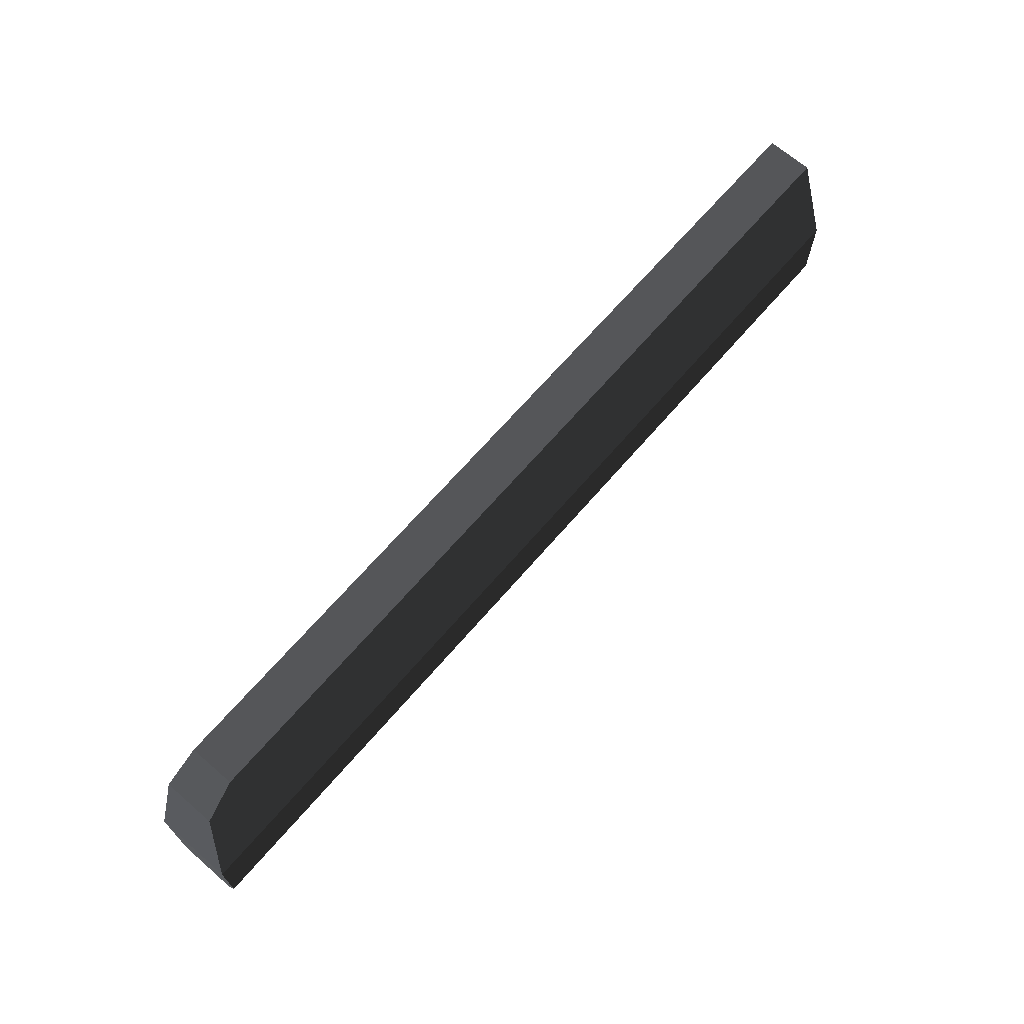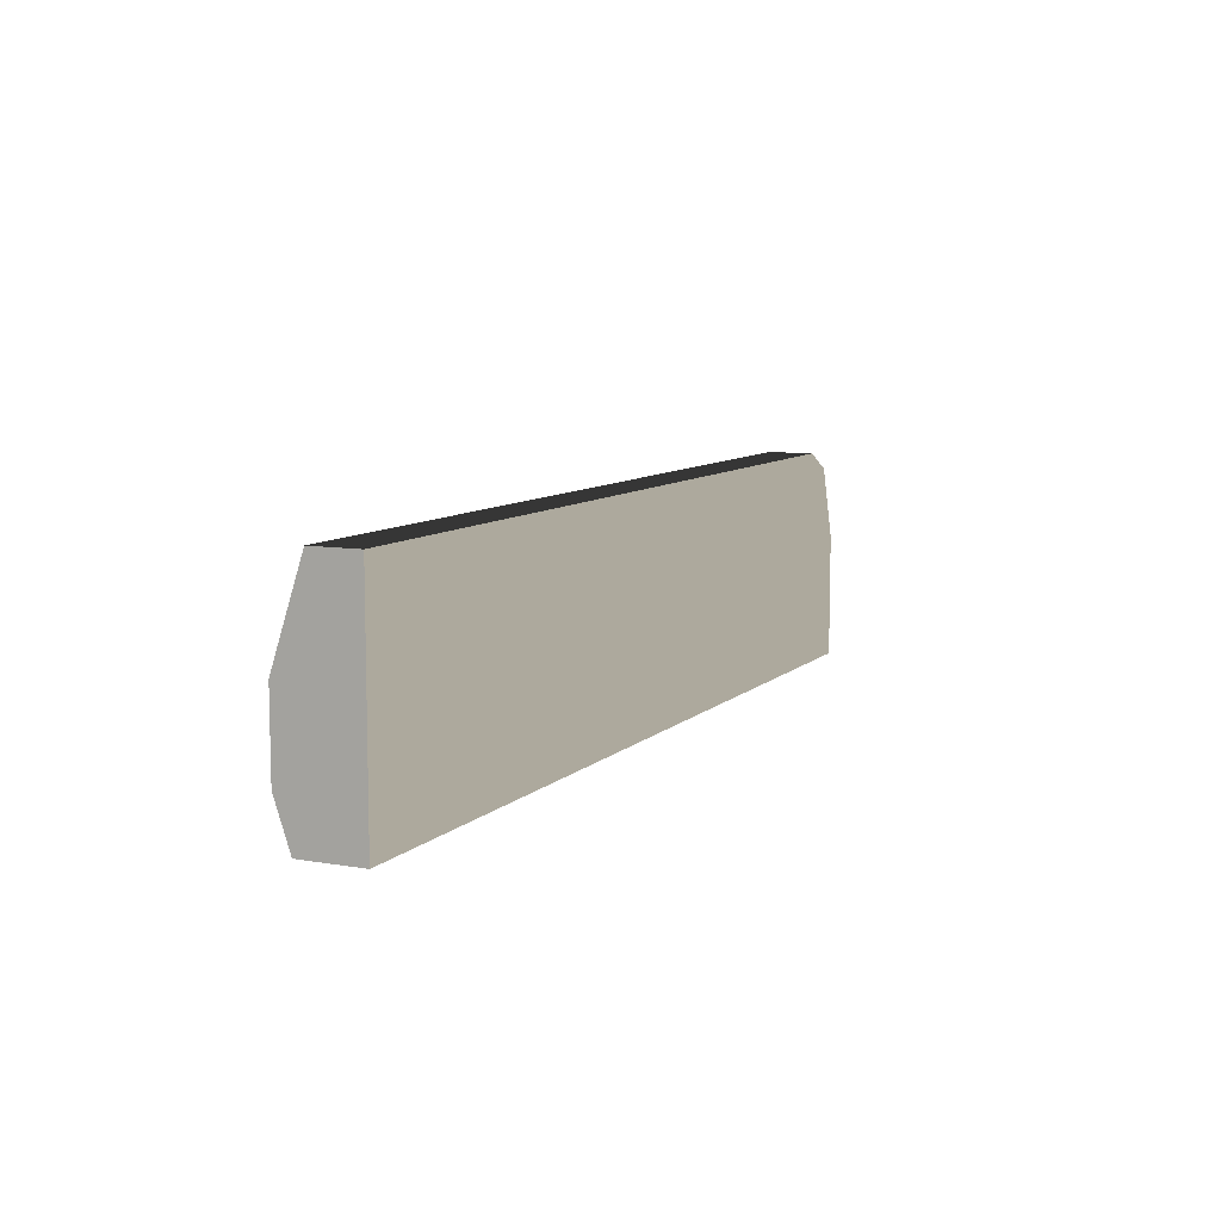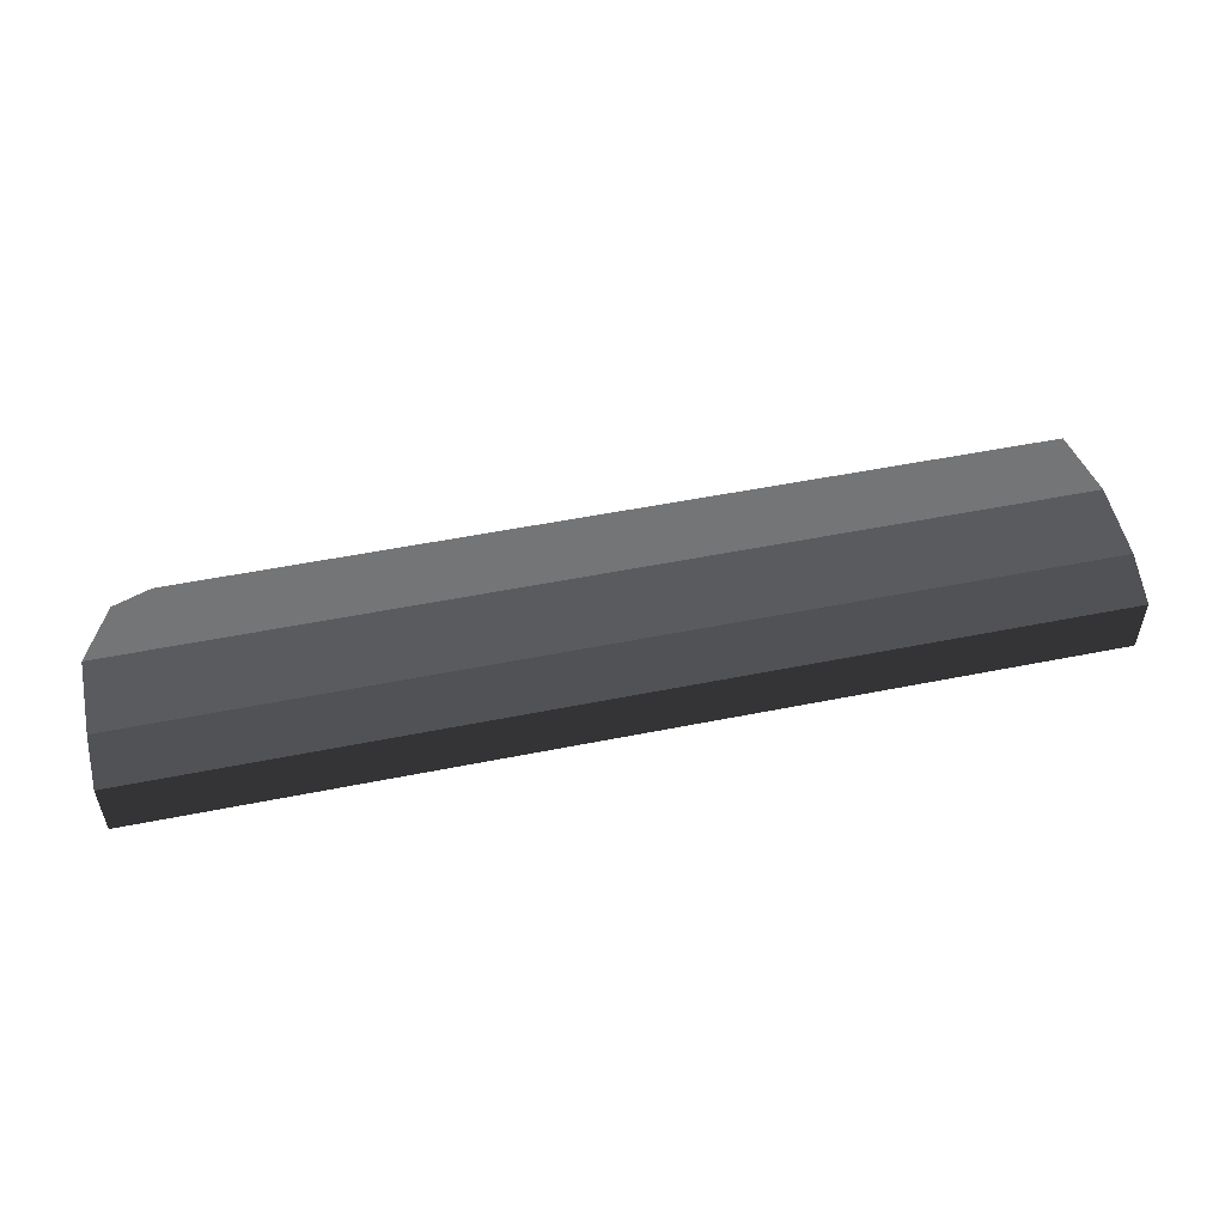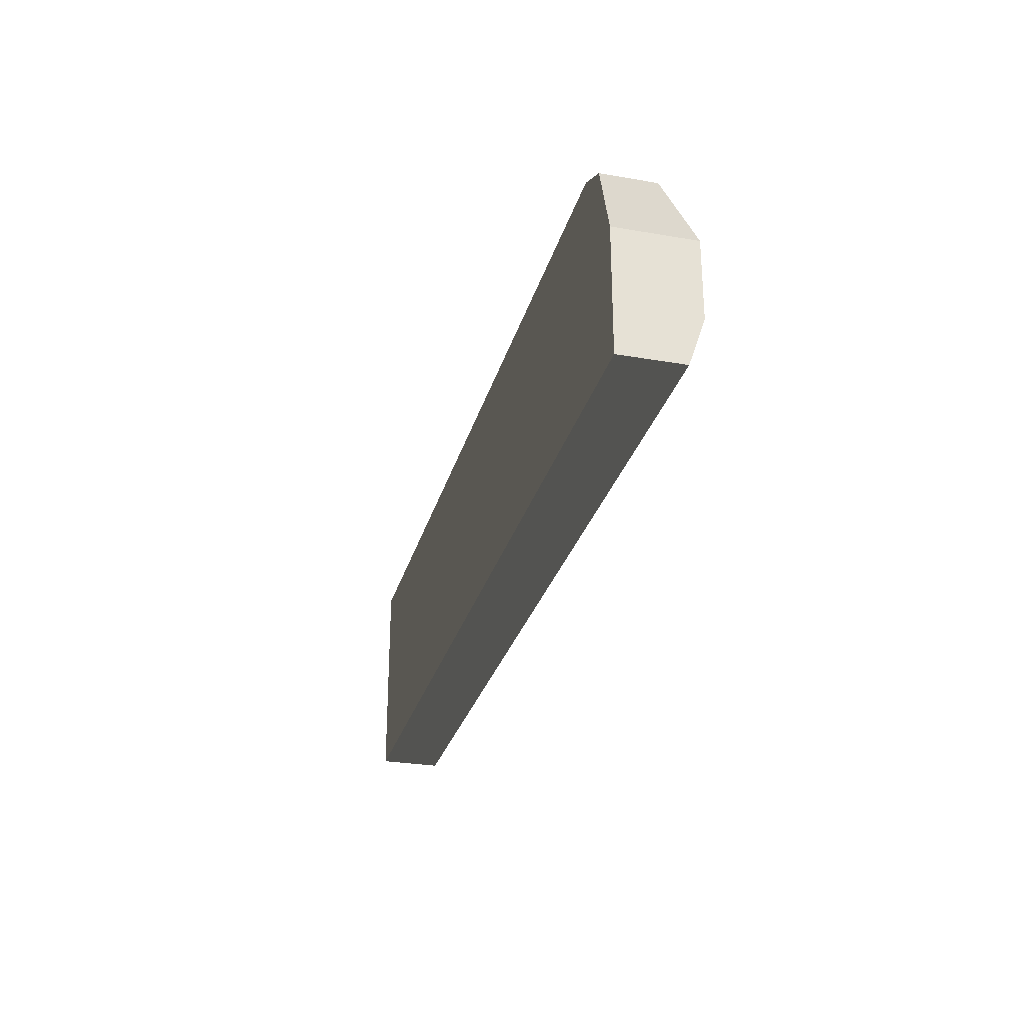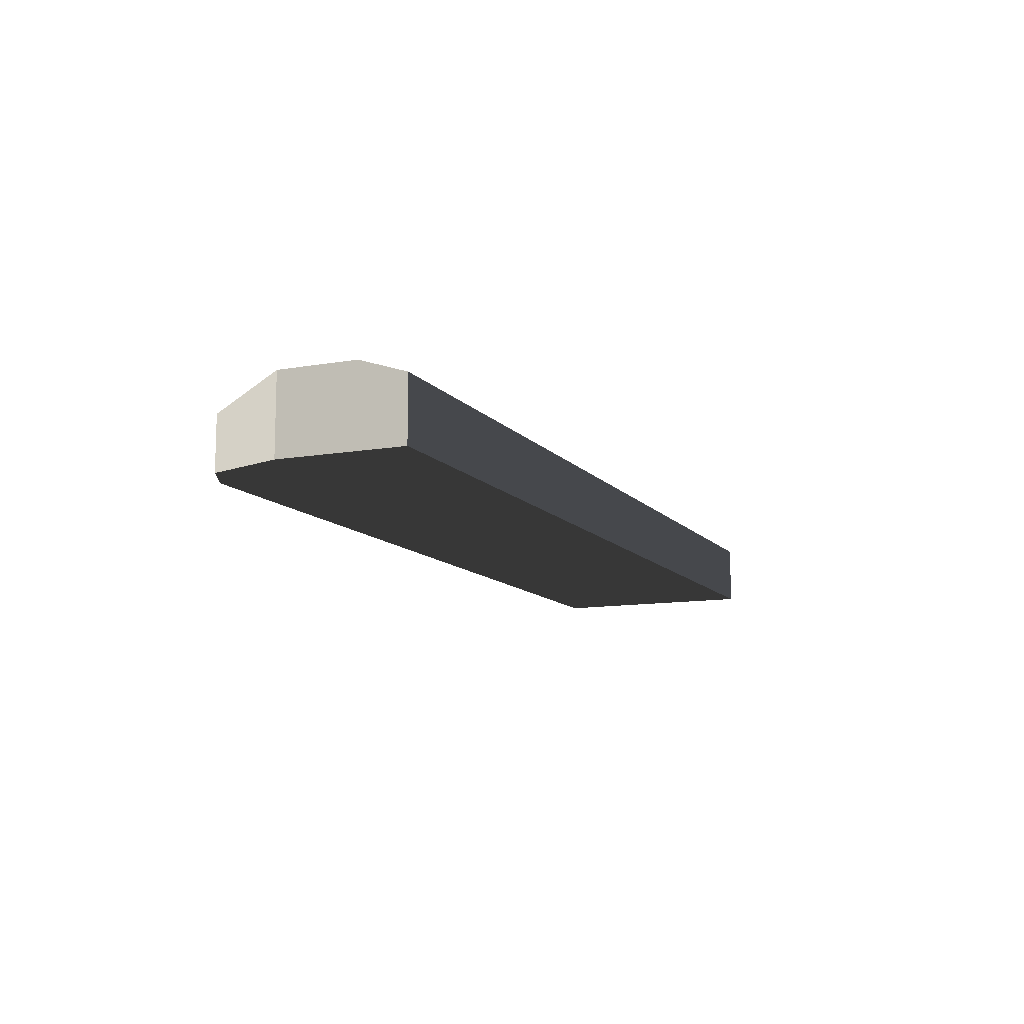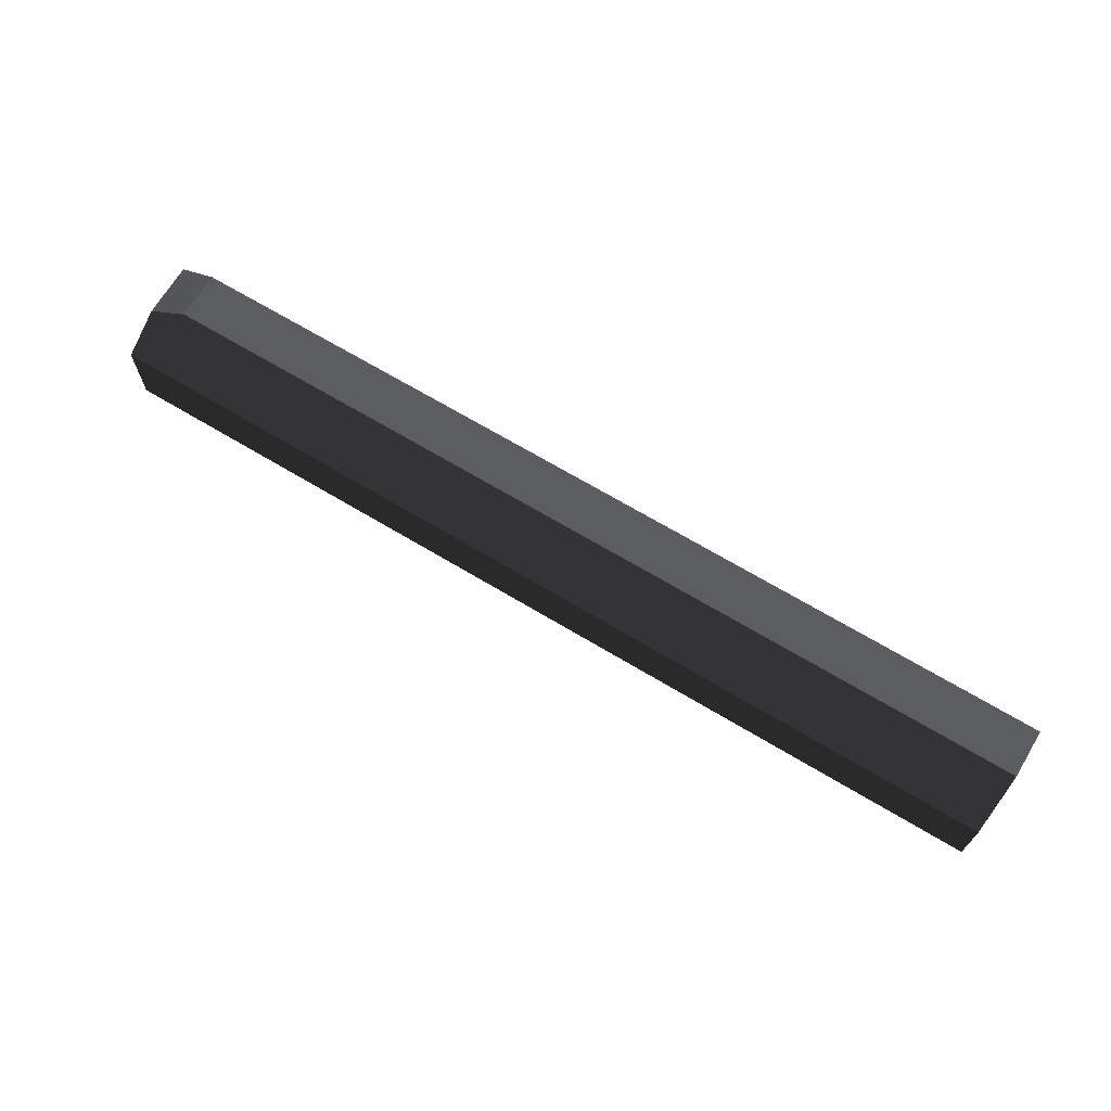
<metadata>
{"format":"obj","ext":"obj","renderer":"f3d","projection":"perspective","resolution":1024,"background":"white","views":[{"elev":68.2,"azim":-49.1,"up":"+Y"},{"elev":8.8,"azim":115.1,"up":"+Y"},{"elev":52.9,"azim":-12.1,"up":"+Z"},{"elev":-28.4,"azim":-104.6,"up":"+Y"},{"elev":-11.2,"azim":-66.7,"up":"+Z"},{"elev":68.5,"azim":31.0,"up":"+Y"}]}
</metadata>
<code>
v 13.44 1.96 19.46
v 13.44 1.96 19.46
v 13.44 1.96 18.76
v 13.44 1.26 19.46
v 13.44 1.96 19.46
v 13.44 0.84 19.32
v 13.44 0.84 18.76
v 13.66 2.632 19.24
v 13.66 2.632 18.76
v 13.44 1.96 19.46
v 14 2.8 19.18
v 14 2.8 18.76
v 21.84 1.26 19.46
v 21.84 1.96 19.46
v 21.84 0.84 19.32
v 21.84 2.8 19.18
v 21.84 0.84 18.76
v 21.84 2.8 18.76
f 6 6 4
f 6 4 5
f 6 5 1
f 6 1 2
f 6 2 3
f 6 3 7
f 2 2 10
f 2 10 1
f 2 1 8
f 2 8 9
f 2 9 3
f 8 8 11
f 8 11 12
f 8 12 9
f 1 1 5
f 1 5 10
f 1 10 4
f 1 4 13
f 1 13 14
f 4 4 6
f 4 6 15
f 4 15 13
f 11 11 8
f 11 8 5
f 11 5 10
f 11 10 2
f 11 2 14
f 11 14 16
f 6 6 7
f 6 7 17
f 6 17 15
f 12 12 11
f 12 11 16
f 12 16 18
f 7 7 3
f 7 3 9
f 7 9 12
f 7 12 18
f 7 18 17
f 16 16 14
f 16 14 13
f 16 13 15
f 16 15 17
f 16 17 18

</code>
